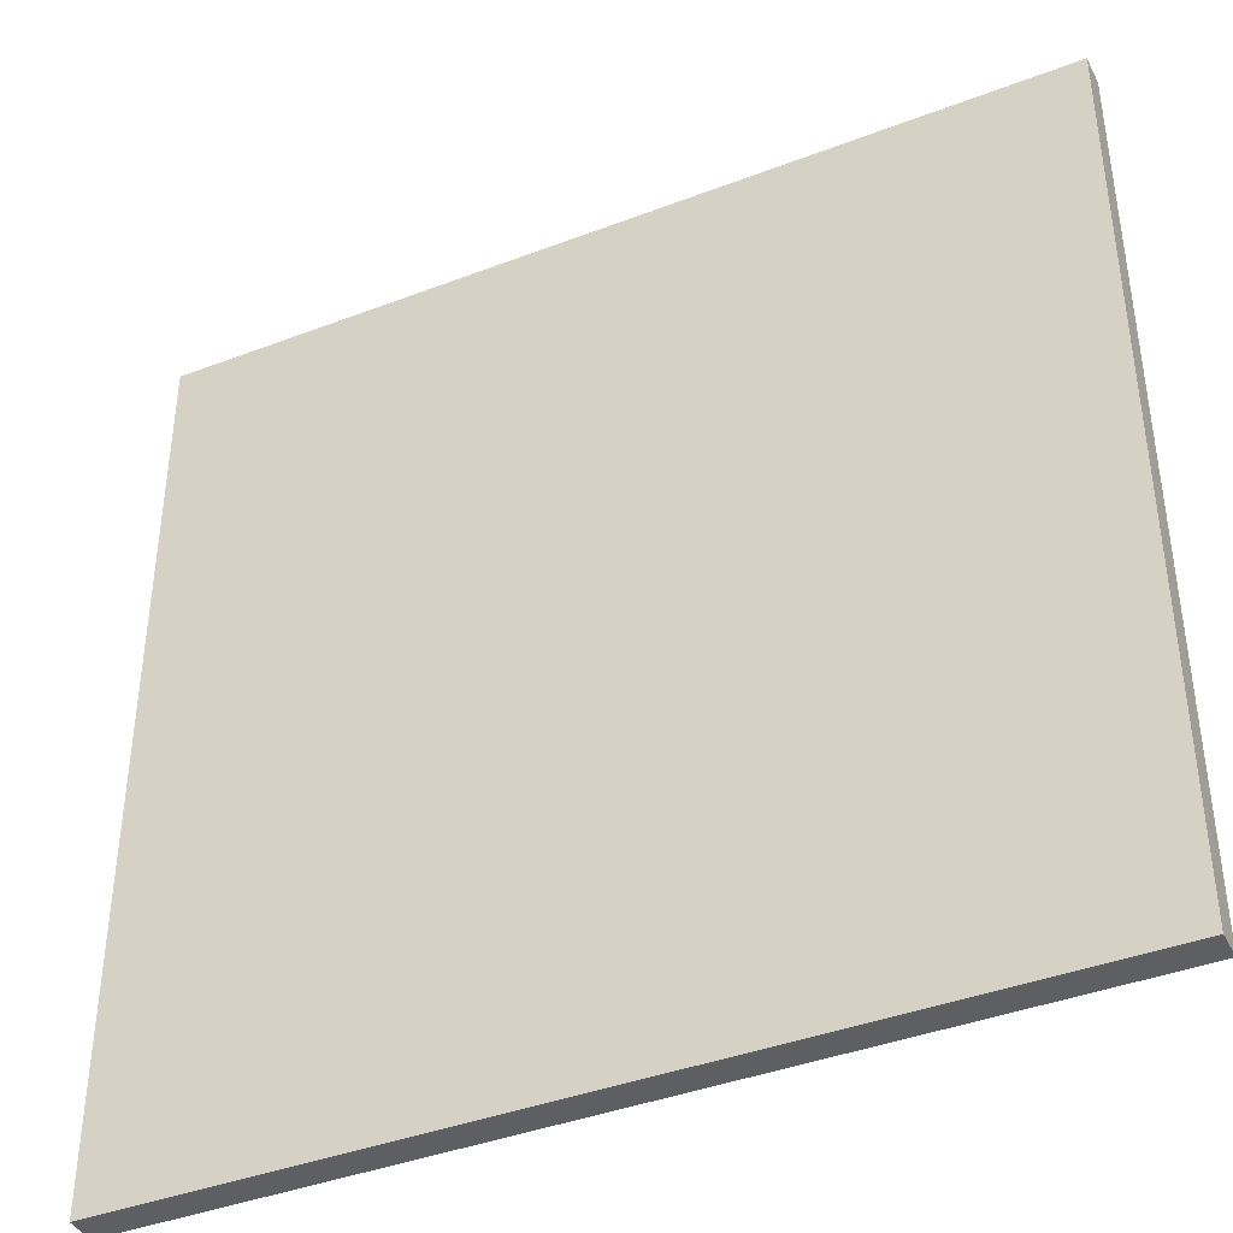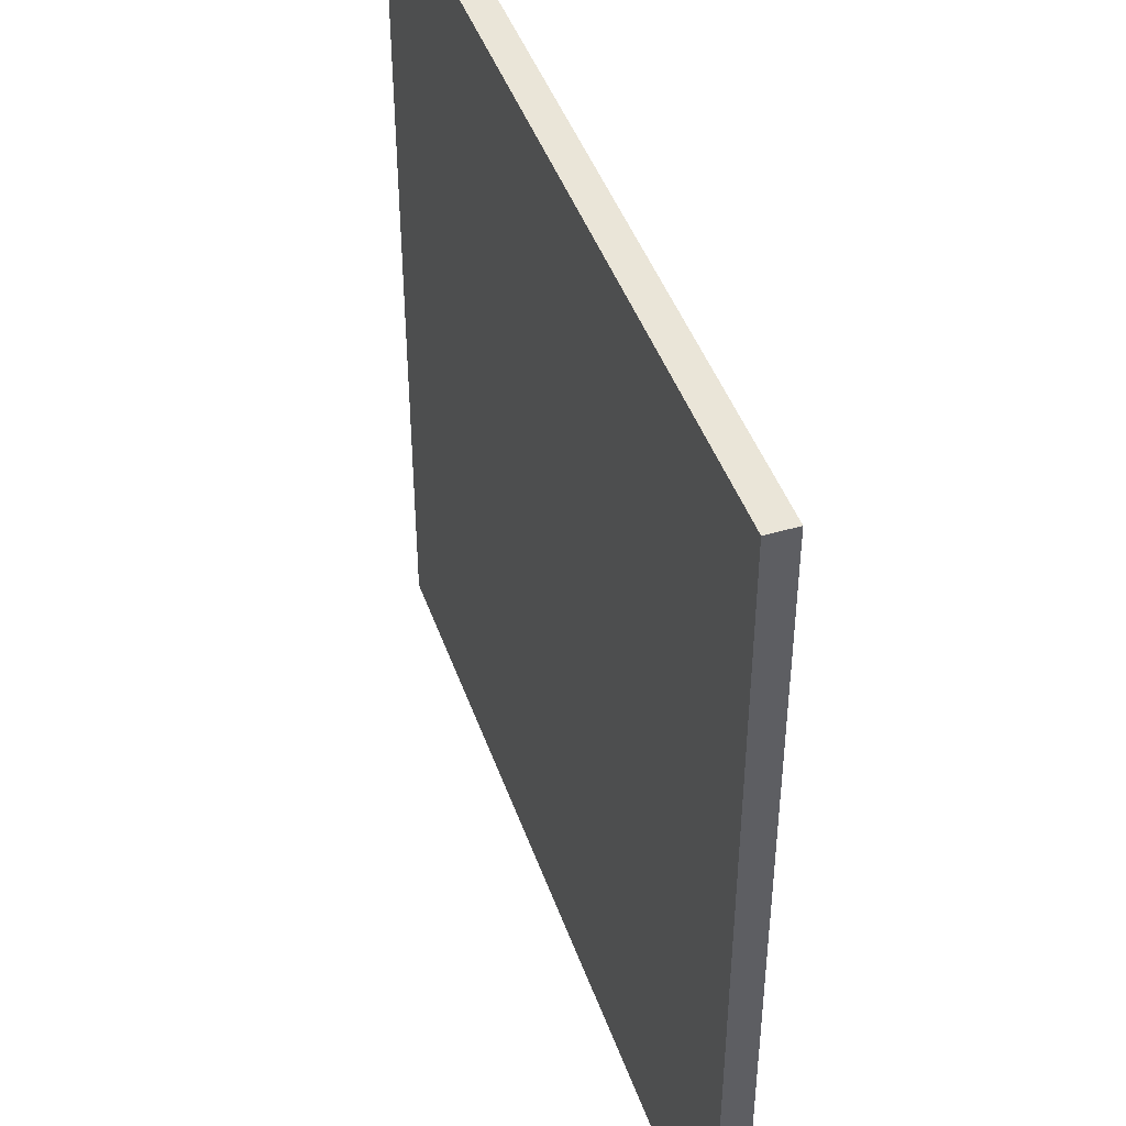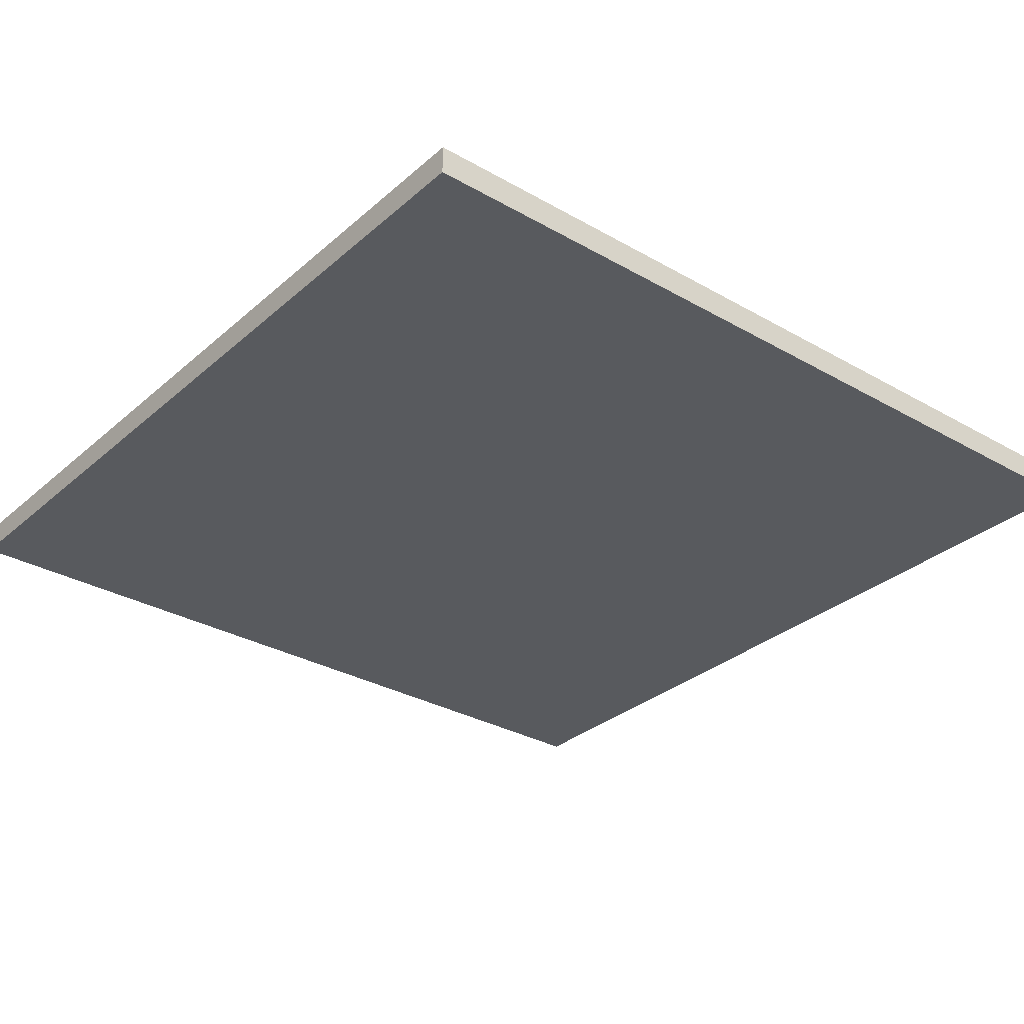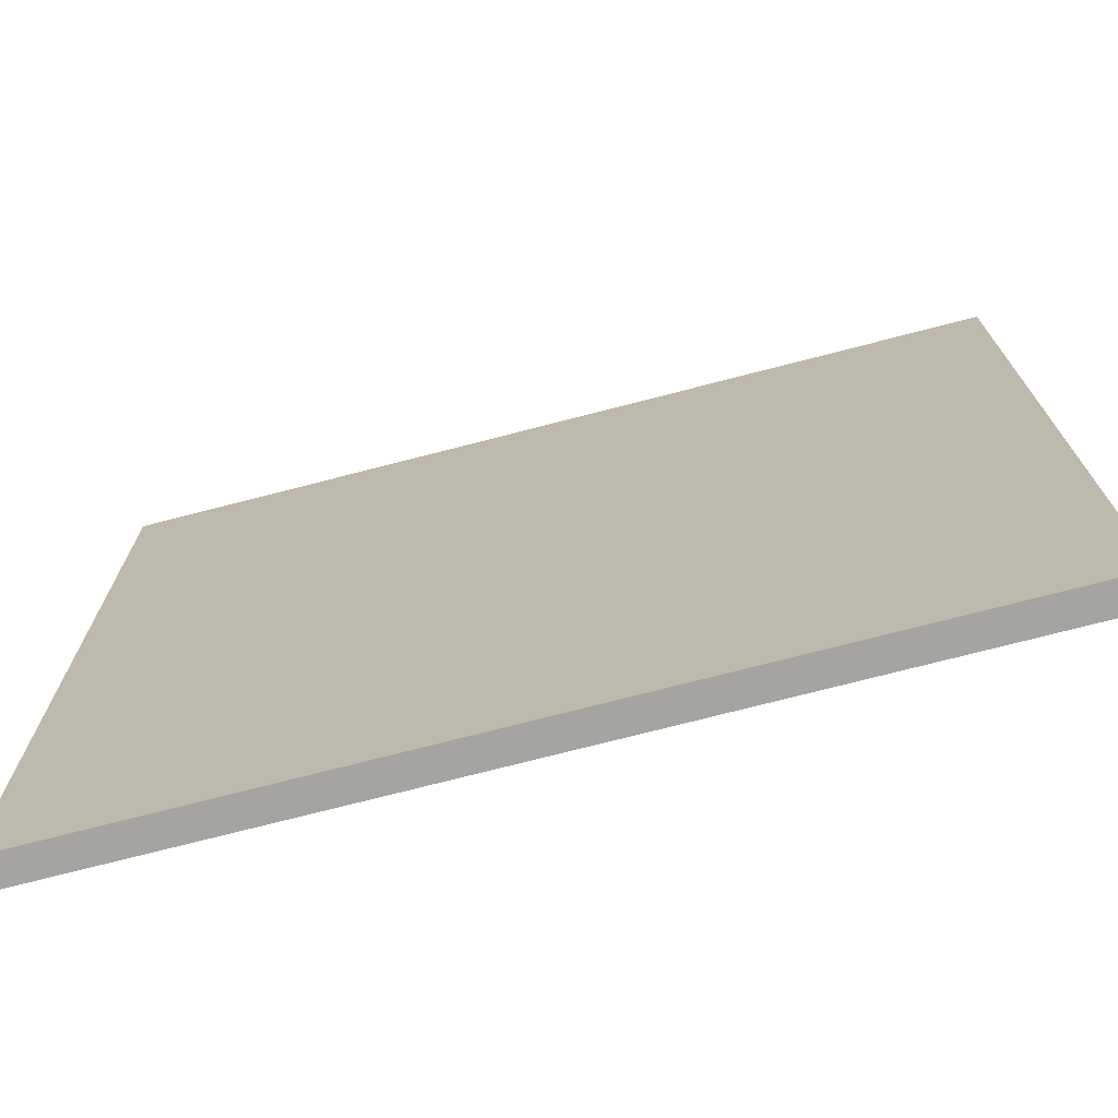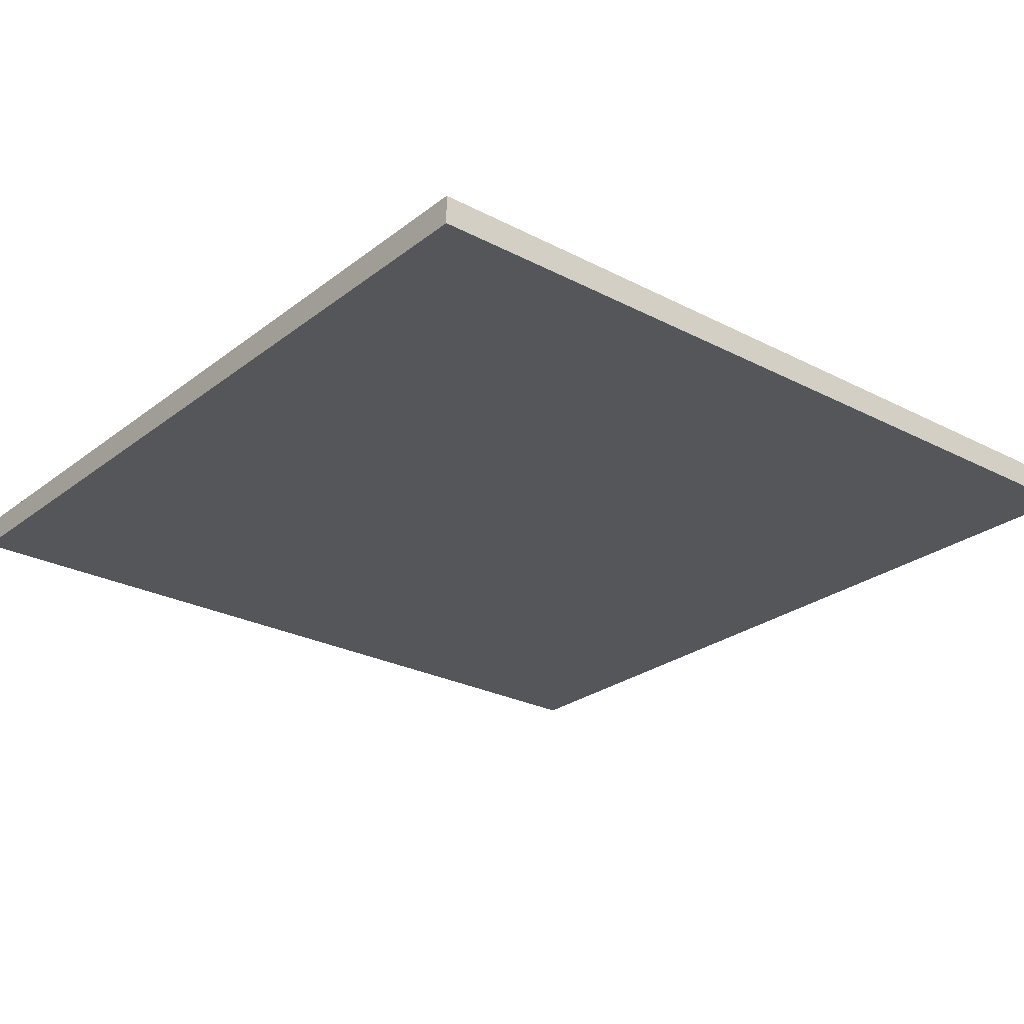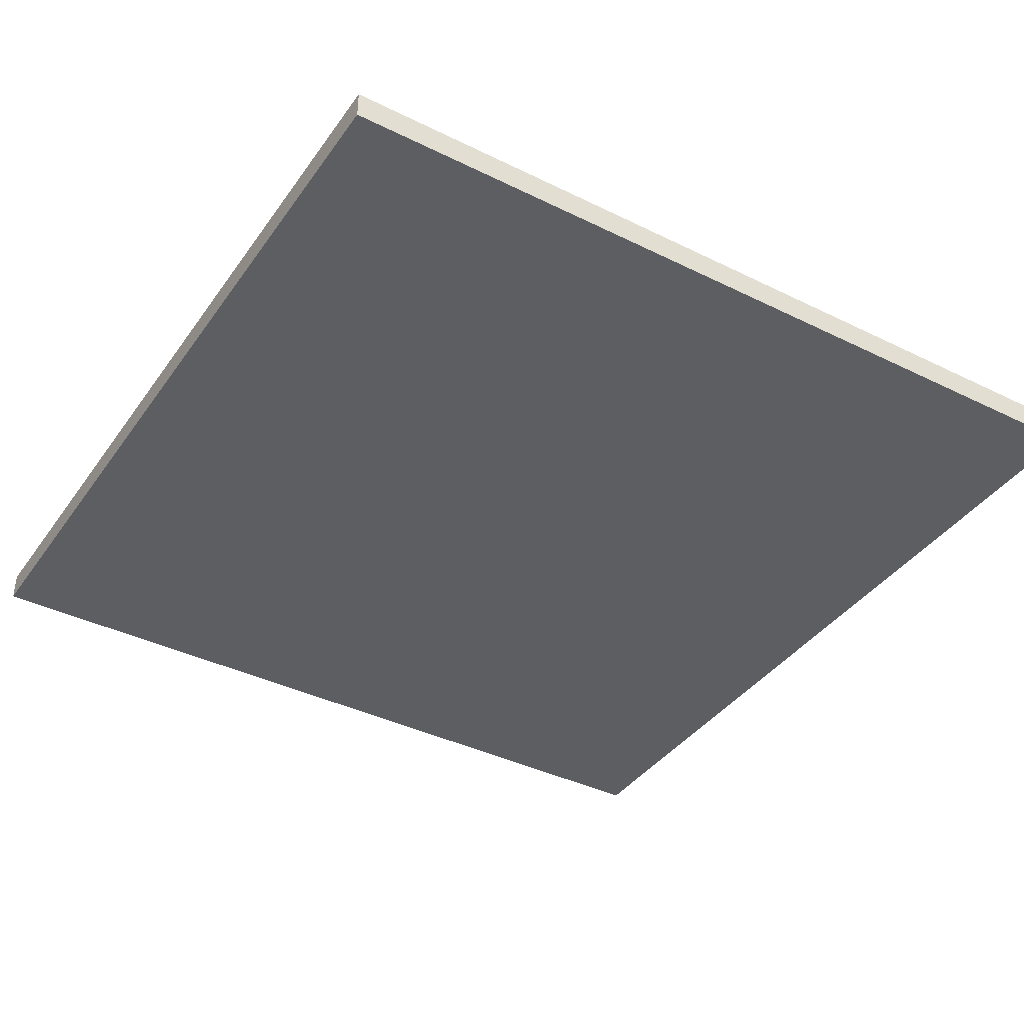
<metadata>
{"format":"obj","ext":"obj","renderer":"f3d","projection":"perspective","resolution":1024,"background":"white","views":[{"elev":-40.4,"azim":-154.8,"up":"+Z"},{"elev":44.6,"azim":-108.8,"up":"+Z"},{"elev":-31.1,"azim":-129.2,"up":"+Y"},{"elev":-73.4,"azim":-165.5,"up":"+Z"},{"elev":-25.9,"azim":-39.6,"up":"+Y"},{"elev":-39.1,"azim":-31.6,"up":"+Y"}]}
</metadata>
<code>
o fant_panel_3x3_Cube.006
v -1.5 -0.5 -1.5
v -1.5 -0.4 -1.5
v 1.5 -0.5 -1.5
v 1.5 -0.4 -1.5
v -1.5 -0.5 1.5
v -1.5 -0.4 1.5
v 1.5 -0.5 1.5
v 1.5 -0.4 1.5
f 1 2 4 3
f 3 4 8 7
f 7 8 6 5
f 5 6 2 1
f 3 7 5 1
f 8 4 2 6

</code>
